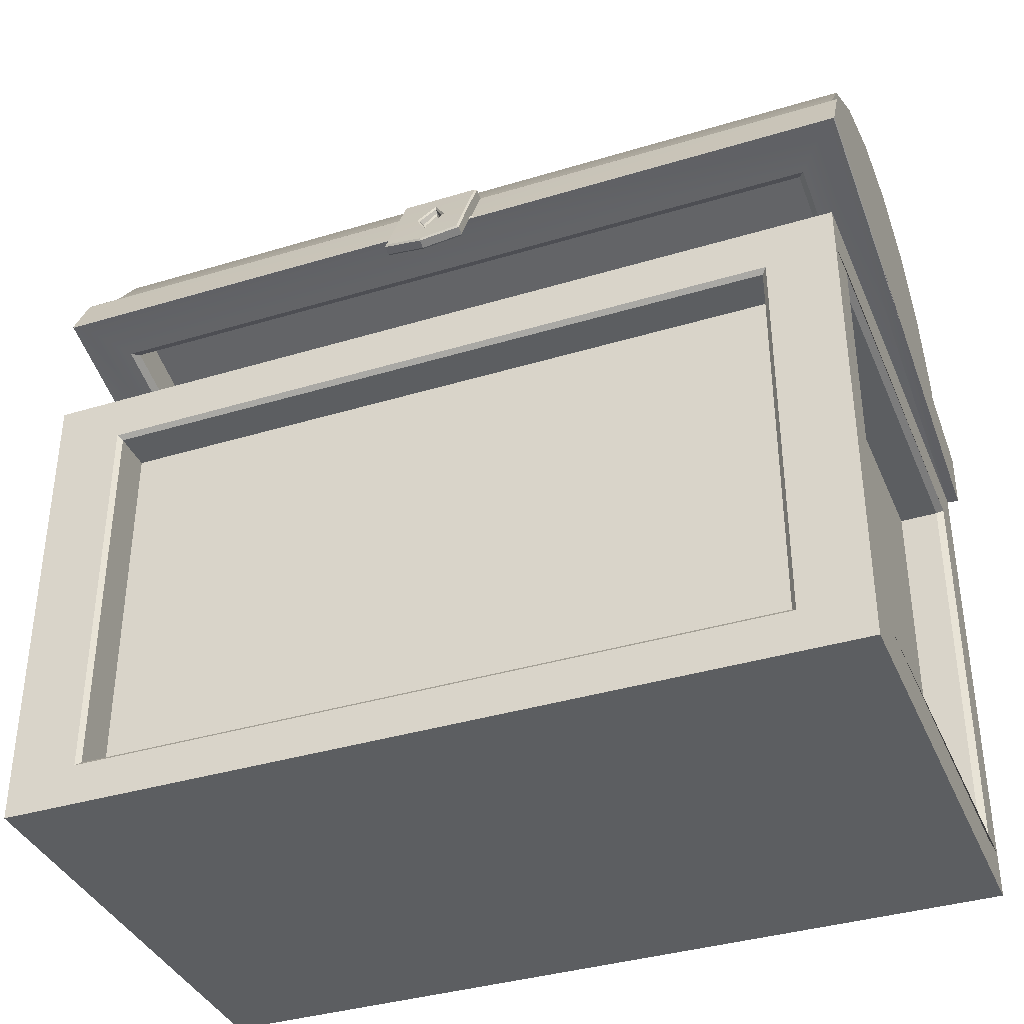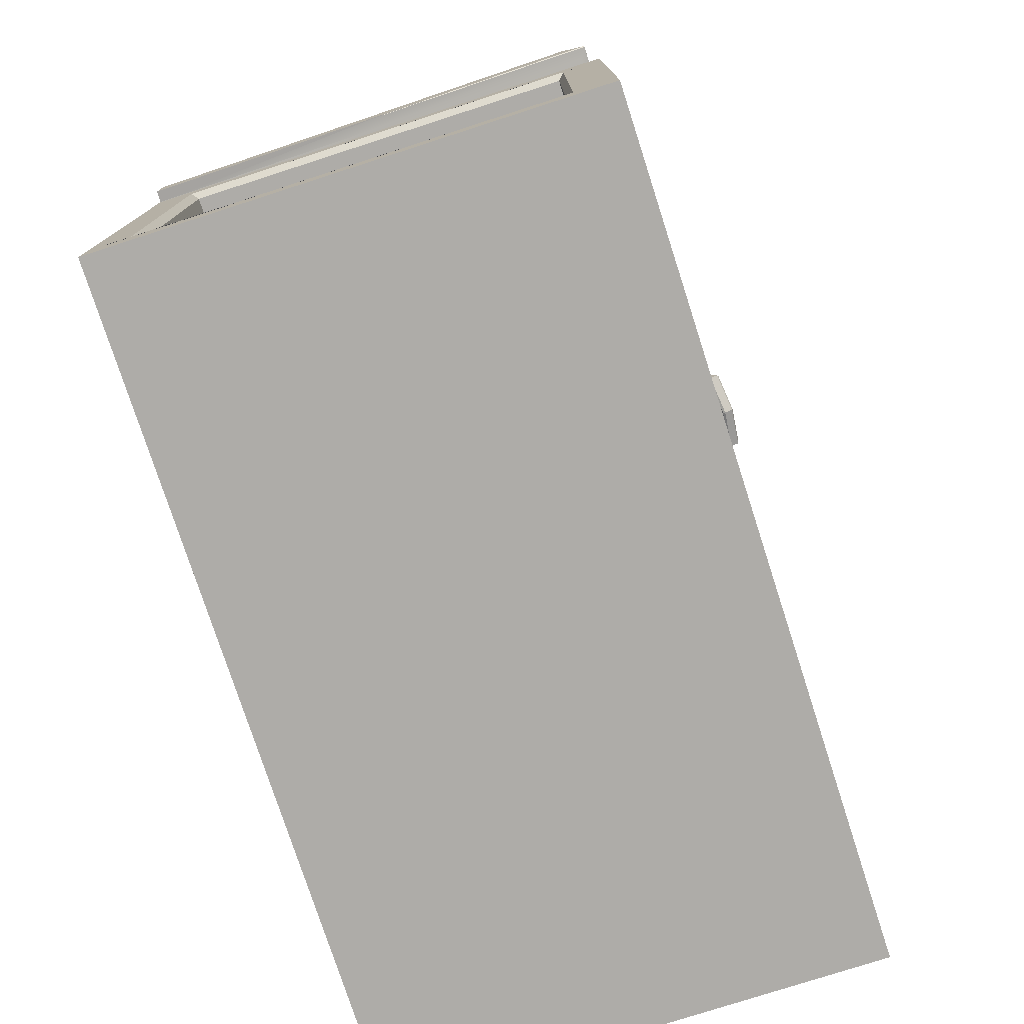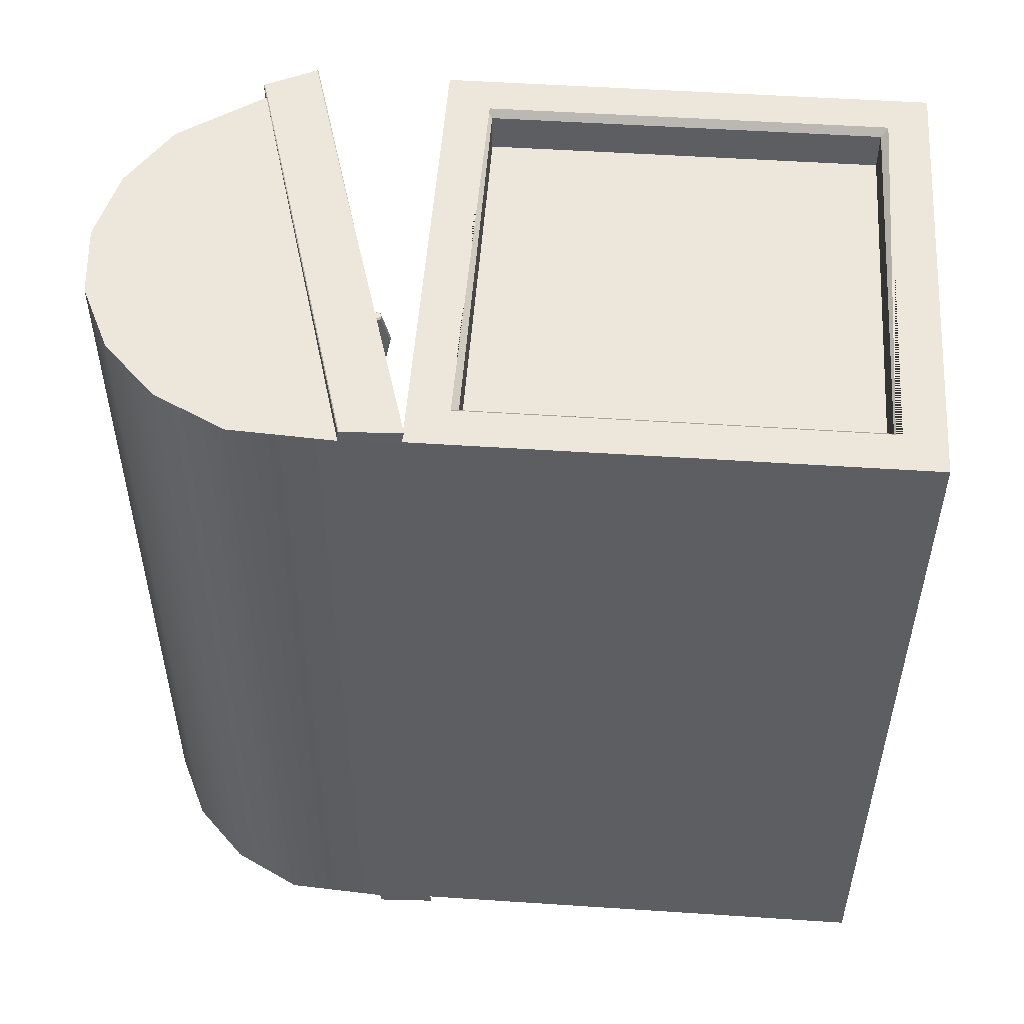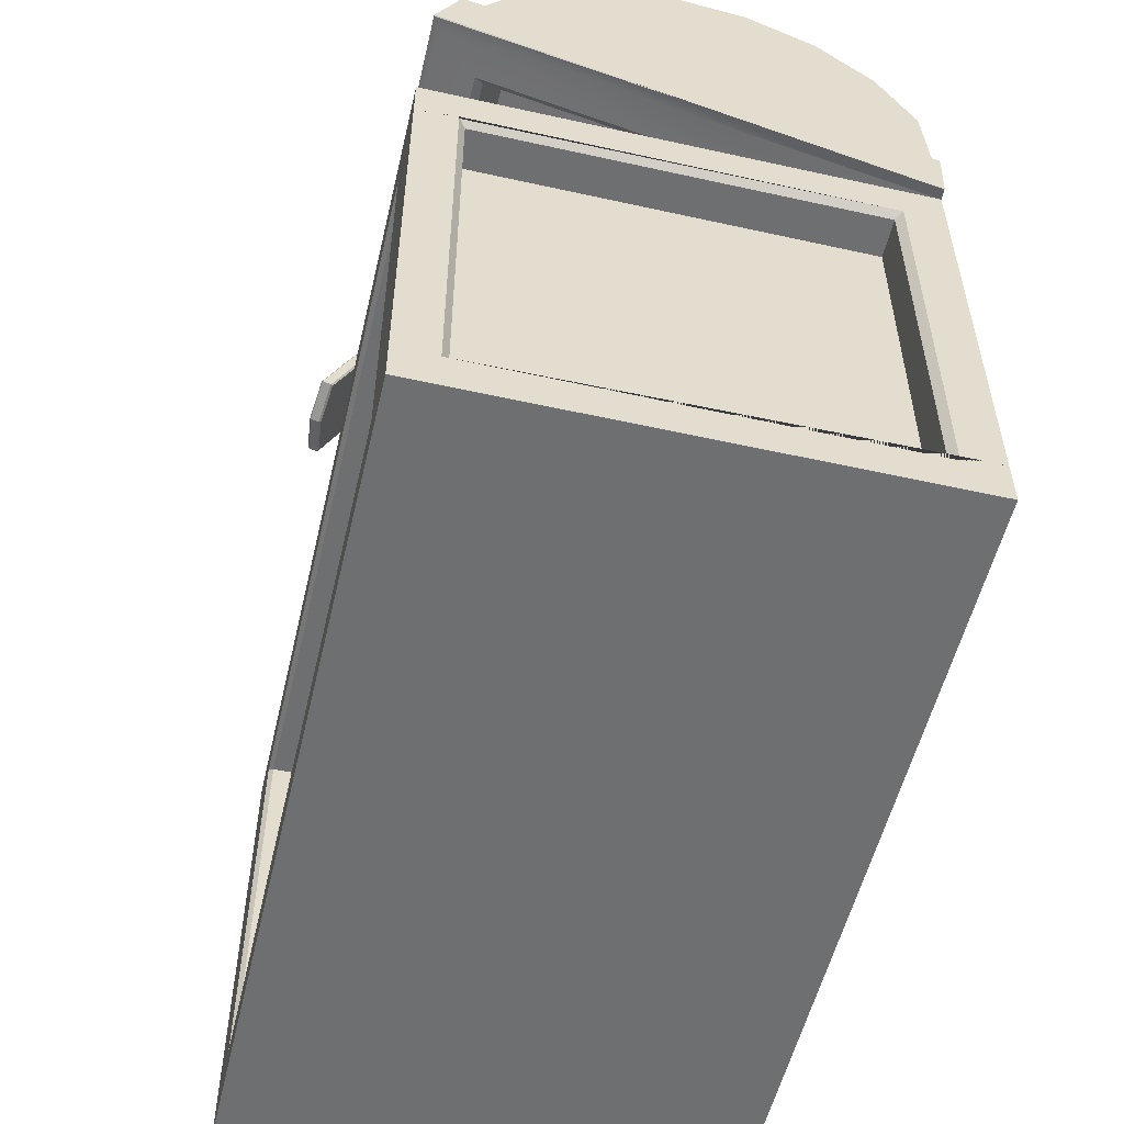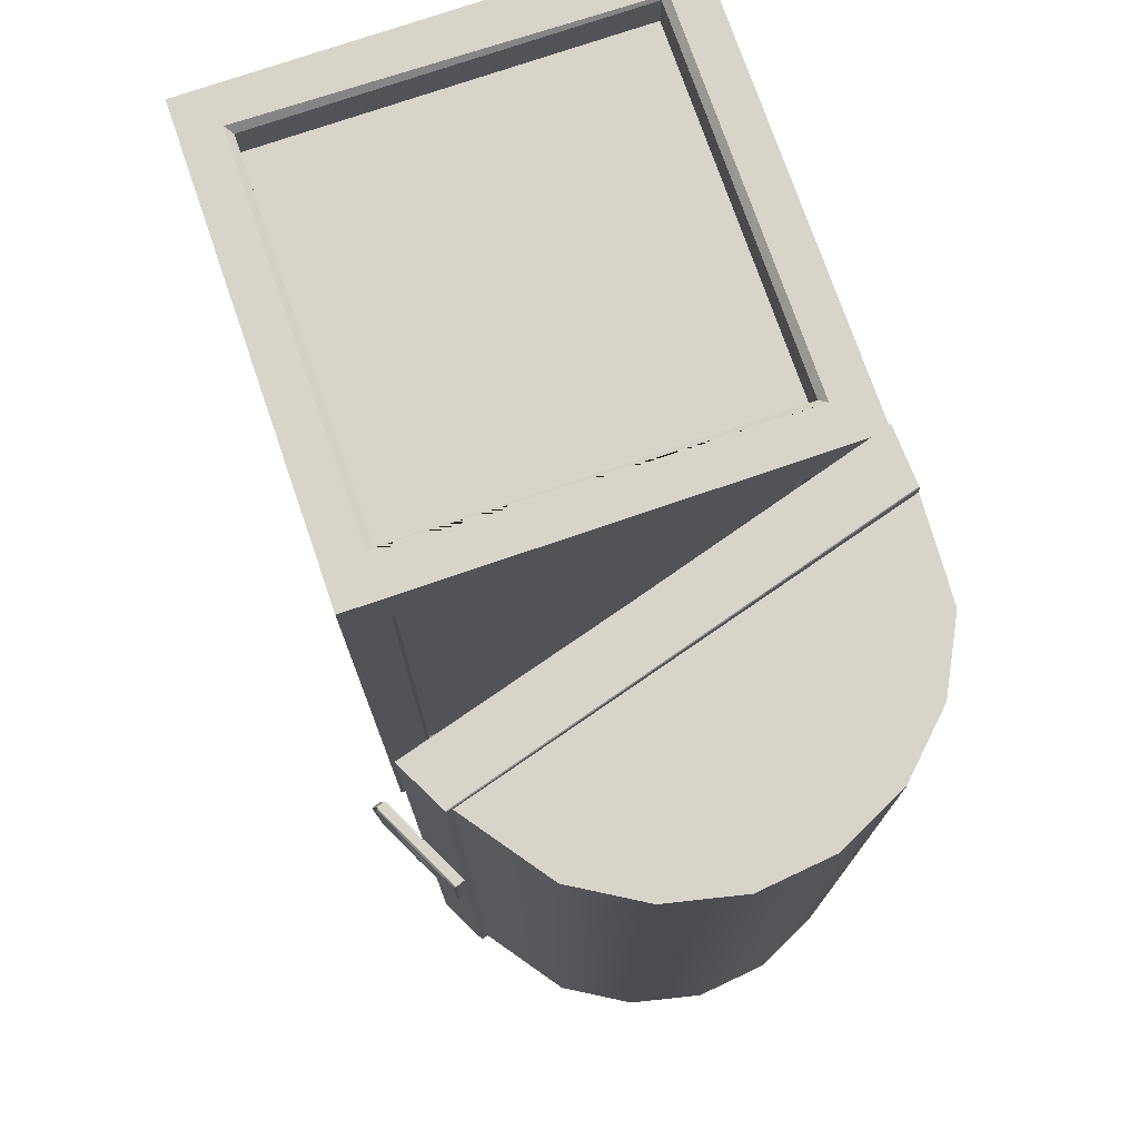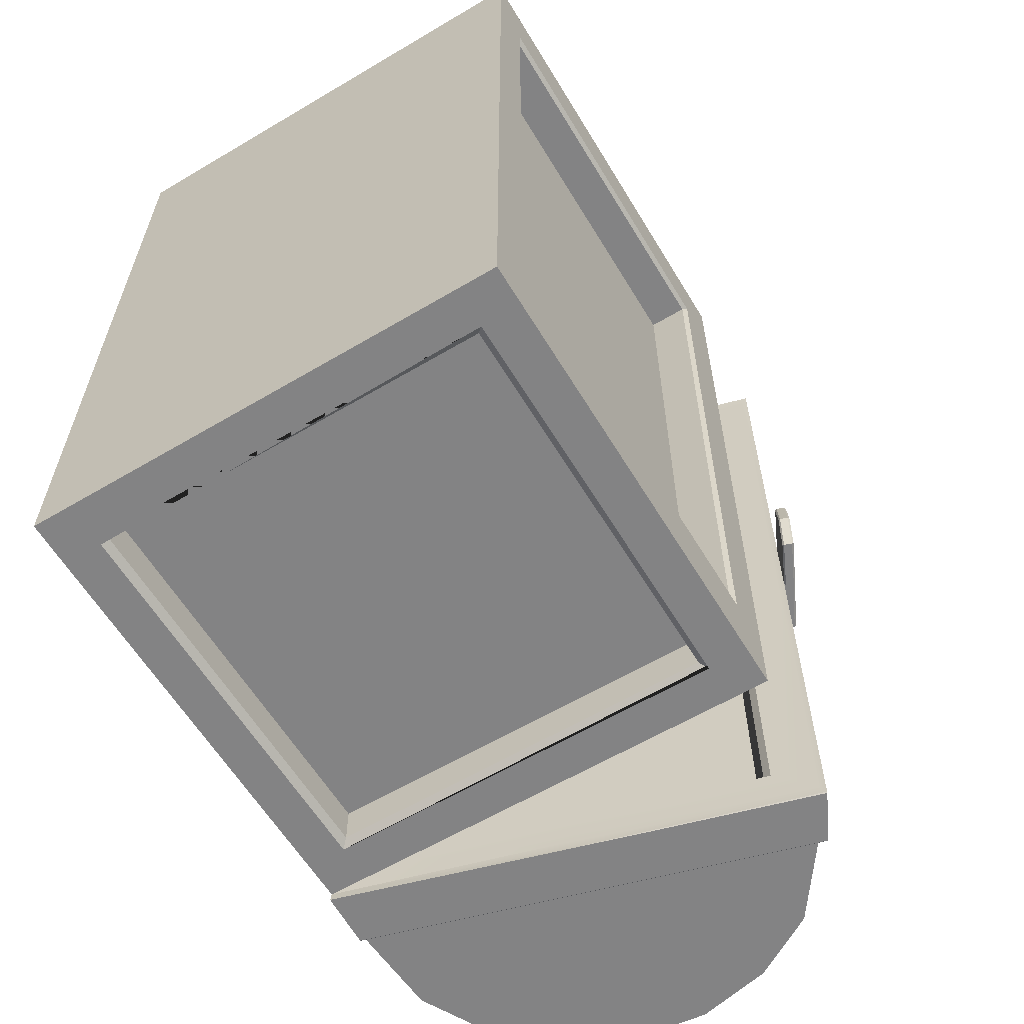
<metadata>
{"format":"obj","ext":"obj","renderer":"f3d","projection":"perspective","resolution":1024,"background":"white","views":[{"elev":-37.3,"azim":111.3,"up":"+Y"},{"elev":-77.0,"azim":17.9,"up":"+Y"},{"elev":51.7,"azim":-85.9,"up":"+Z"},{"elev":-54.5,"azim":166.8,"up":"+Y"},{"elev":74.9,"azim":161.0,"up":"+Z"},{"elev":-61.1,"azim":31.1,"up":"+Z"}]}
</metadata>
<code>
v 0 0 0
v 5.836 0 0
v 0 5.836 0
v 5.836 5.836 0
v -0 5.836 -5
v 0 0 -5
v 5.836 -0 -5
v 5.836 5.836 -5
v 0.5649 0.5649 -0.5439
v 5.271 0.5649 -0.5439
v 5.271 5.271 -0.5439
v 0.5649 5.271 -0.5439
v 5.296 0.5605 -5
v 5.296 0.5605 -0.8784
v 5.296 5.207 -5
v 5.296 5.207 -0.8784
v 5.266 5.381 -5
v 5.352 8.04 -5
v 4.621 9.048 -5
v 3.807 9.538 -5
v 2.898 9.744 -5
v 1.982 9.645 -5
v 1.149 9.252 -5
v 0.4804 8.602 -5
v 0.042 7.759 -5
v -0.03022 6.525 -5
v 5.66 7.428 -5
v 5.352 8.04 0
v 4.621 9.048 0
v 3.807 9.538 0
v 2.898 9.744 0
v 1.982 9.645 0
v 1.149 9.252 0
v 0.4804 8.602 0
v 0.042 7.759 0
v -0.03022 6.525 0
v 5.66 7.428 0
v 2.83 6.632 0
v 0.2952 6.476 -5
v 0.2952 6.476 -0.4916
v 2.546 7.109 -5
v 4.797 7.742 -5
v 4.797 7.742 -0.4916
v 2.546 7.109 -0.4916
v 5.836 5.261 -0.8245
v 5.782 5.207 -0.8784
v 5.836 5.261 -5
v 5.782 5.207 -5
v 5.836 0.5065 -0.8245
v 5.782 0.5605 -0.8784
v 5.782 0.5605 -5
v 5.836 0.5065 -5
v 5.836 5.303 0
v 0 5.271 0
v 5.836 0.5065 0
v 0 0.5649 0
v 0.5649 0.5649 -0.08158
v 0.4833 0.4833 0
v 5.271 0.5649 -0.08158
v 5.352 0.4833 0
v 5.271 5.271 -0.08158
v 5.352 5.352 0
v 0.5649 5.271 -0.08158
v 0.4833 5.352 0
v 0.5239 5.836 -0.7374
v 0.5694 5.79 -0.7829
v 5.312 5.836 -0.7374
v 5.266 5.79 -0.7829
v 5.266 5.79 -5
v 5.312 5.836 -5
v 0.5239 5.836 -5
v 0.5694 5.79 -5
v 0.5694 5.427 -0.7829
v 0.6148 5.381 -0.8283
v 5.266 5.381 -0.8283
v 5.266 5.427 -0.7829
v 0.5694 5.427 -5
v 0.6148 5.381 -5
v 0.5335 6.075 -5
v 0.4934 5.975 -5
v 0.4987 5.976 -0.4084
v 0.5363 6.07 -0.4916
v 5.146 7.284 -5
v 5.046 7.324 -5
v 5.151 7.285 -0.4187
v 5.044 7.328 -0.4916
v 2.83 6.632 -0.4152
v 2.809 6.706 -0.4916
v 0.008275 5.805 0.1396
v 5.414 8.067 -5
v 5.428 8.062 -5
v 5.429 8.06 0.1396
v 5.424 8.071 0.1275
v 5.734 7.453 -5
v 5.727 7.44 -5
v 5.732 7.441 0.1274
v 5.734 7.453 0.1396
v -0.02236 6.504 0.1396
v -0.0233 6.514 0.1301
v 3.677 6.869 0.1396
v 2.83 6.624 0.1326
v 5.428 8.062 -4.512
v 5.792 7.459 -4.999
v 5.546 8.105 -5
v 5.574 8.094 -5
v 5.574 8.094 -4.532
v 5.546 8.105 -4.512
v 5.852 7.494 -4.512
v 5.871 7.503 -4.533
v 5.753 7.46 -4.512
v 5.721 7.479 -4.512
v 5.734 7.453 -4.483
v 5.734 7.453 -4.533
v 5.991 6.914 -4.532
v 6.017 6.907 -4.512
v 6.069 6.802 -5
v 6.041 6.813 -5
v 6.128 6.965 -4.533
v 6.115 6.942 -4.512
v 6.167 6.837 -5
v 6.177 6.865 -5
v 5.698 7.846 -5
v 5.708 7.788 -5
v 5.871 7.503 -4.822
v 5.855 7.494 -4.847
v 6.049 7.131 -5
v 6.008 7.176 -5
v 5.65 7.783 -4.999
v 5.667 7.709 -4.999
v 5.792 7.459 -4.908
v 5.808 7.468 -4.884
v 5.922 7.189 -4.999
v 5.973 7.127 -4.999
v 0.5649 0.5649 -9.456
v 5.271 0.5649 -9.456
v 5.271 5.271 -9.456
v 0.5649 5.271 -9.456
v 5.836 0 -10
v 0 0 -10
v 5.296 0.5605 -9.122
v 5.296 5.207 -9.122
v 0 0.5649 -10
v -0 5.271 -10
v -0 5.836 -10
v 4.621 9.048 -10
v 5.352 8.04 -10
v 3.807 9.538 -10
v 2.898 9.744 -10
v 1.982 9.645 -10
v 1.149 9.252 -10
v 0.4804 8.602 -10
v 0.042 7.759 -10
v -0.03022 6.525 -10
v 0.2952 6.476 -9.509
v 4.797 7.742 -9.509
v 2.546 7.109 -9.509
v 5.836 5.261 -9.176
v 5.782 5.207 -9.122
v 5.836 0.5065 -9.176
v 5.782 0.5605 -9.122
v 5.836 0.5065 -10
v 5.836 5.836 -10
v 5.836 5.303 -10
v 0.5649 0.5649 -9.919
v 0.4833 0.4833 -10
v 5.352 0.4833 -10
v 5.271 0.5649 -9.919
v 0.5649 5.271 -9.919
v 0.4833 5.352 -10
v 5.352 5.352 -10
v 5.271 5.271 -9.919
v 0.5239 5.836 -9.263
v 0.5694 5.79 -9.217
v 5.312 5.836 -9.263
v 5.266 5.79 -9.217
v 0.5694 5.427 -9.217
v 0.6148 5.381 -9.172
v 5.266 5.427 -9.217
v 5.266 5.381 -9.172
v 0.5363 6.07 -9.509
v 0.4987 5.976 -9.592
v 2.809 6.706 -9.509
v 2.83 6.632 -9.585
v 5.151 7.285 -9.582
v 5.044 7.328 -9.509
v 5.66 7.428 -10
v 2.83 6.632 -10
v 0.008275 5.805 -10.14
v -0.02236 6.504 -10.14
v -0.0233 6.514 -10.13
v 2.83 6.624 -10.13
v 3.677 6.869 -10.14
v 5.424 8.071 -10.13
v 5.429 8.06 -10.14
v 5.428 8.062 -5.488
v 5.734 7.453 -5.468
v 5.734 7.453 -5.518
v 5.734 7.453 -10.14
v 5.732 7.441 -10.13
v 5.721 7.479 -5.488
v 5.546 8.105 -5.488
v 5.574 8.094 -5.468
v 5.852 7.494 -5.488
v 5.871 7.503 -5.468
v 6.115 6.942 -5.488
v 6.128 6.965 -5.467
v 5.753 7.46 -5.488
v 5.991 6.914 -5.468
v 6.017 6.907 -5.488
v 5.871 7.503 -5.178
v 5.855 7.494 -5.153
v 5.667 7.709 -5.001
v 5.65 7.783 -5.001
v 5.808 7.468 -5.116
v 5.792 7.459 -5.092
v 5.973 7.127 -5.001
v 5.922 7.189 -5.001
v 5.792 7.459 -5.001
f 9 10 11 12
f 6 7 2 1
f 14 13 15 16
f 6 1 56 54 3 5
f 18 19 29 28
f 19 20 30 29
f 20 21 31 30
f 21 22 32 31
f 22 23 33 32
f 23 24 34 33
f 24 25 35 34
f 25 26 36 35
f 26 5 3 36
f 40 39 41 42 43 44
f 45 46 48 47
f 46 45 49 50
f 50 49 52 51
f 2 7 52 49 55
f 45 47 8 4 53
f 50 51 13 14
f 48 46 16 15
f 46 50 14 16
f 45 53 55 49
f 57 58 60 59
f 58 57 63 64
f 59 60 62 61
f 61 62 64 63
f 60 58 56 1 2 55
f 57 59 10 9
f 59 61 11 10
f 61 63 12 11
f 63 57 9 12
f 64 62 53 4 3 54
f 60 55 53 62
f 64 54 56 58
f 65 66 72 71
f 66 65 67 68
f 68 67 70 69
f 73 74 78 77
f 74 73 76 75
f 74 75 17 78
f 3 4 67 65
f 4 8 70 67
f 5 3 65 71
f 66 68 76 73
f 68 69 17 75 76
f 72 66 73 77
f 80 79 82 81
f 81 82 88 87
f 84 83 85 86
f 86 85 87 88
f 3 5 80 81
f 27 37 85 83
f 37 38 87 85
f 38 3 81 87
f 82 79 39 40
f 84 86 43 42
f 86 88 44 43
f 88 82 40 44
f 29 30 31 32 33 34 35 36 28
f 36 3 89 98 99
f 3 38 101 100 89
f 91 90 93 92 102
f 92 93 99 98
f 95 94 113 112 97 96
f 96 97 100 101
f 92 98 89 100 97
f 18 28 93 90
f 37 27 95 96
f 28 36 99 93
f 38 37 96 101
f 112 111 102 92 97
f 105 104 107 106
f 106 107 108 109
f 109 108 119 118
f 110 113 114 115
f 115 114 117 116
f 118 119 120 121
f 123 122 124 125
f 125 124 126 127
f 129 128 131 130
f 130 131 133 132
f 103 129 130
f 91 102 107 104
f 102 111 110 108 107
f 115 116 120 119
f 114 113 94 117
f 103 130 132
f 108 110 115 119
f 124 122 105 106 109
f 126 124 109 118 121
f 123 125 131 128
f 125 127 133 131
f 110 111 112 113
f 134 137 136 135
f 6 139 138 7
f 140 141 15 13
f 6 5 144 143 142 139
f 18 146 145 19
f 19 145 147 20
f 20 147 148 21
f 21 148 149 22
f 22 149 150 23
f 23 150 151 24
f 24 151 152 25
f 25 152 153 26
f 26 153 144 5
f 154 156 155 42 41 39
f 157 47 48 158
f 158 160 159 157
f 160 51 52 159
f 138 161 159 52 7
f 157 163 162 8 47
f 160 140 13 51
f 48 15 141 158
f 158 141 140 160
f 157 159 161 163
f 164 167 166 165
f 165 169 168 164
f 167 171 170 166
f 171 168 169 170
f 166 161 138 139 142 165
f 164 134 135 167
f 167 135 136 171
f 171 136 137 168
f 168 137 134 164
f 169 143 144 162 163 170
f 166 170 163 161
f 169 165 142 143
f 172 71 72 173
f 173 175 174 172
f 175 69 70 174
f 176 77 78 177
f 177 179 178 176
f 177 78 17 179
f 144 172 174 162
f 162 174 70 8
f 5 71 172 144
f 173 176 178 175
f 175 178 179 17 69
f 72 77 176 173
f 80 181 180 79
f 181 183 182 180
f 84 185 184 83
f 185 182 183 184
f 144 181 80 5
f 27 83 184 186
f 186 184 183 187
f 187 183 181 144
f 180 154 39 79
f 84 42 155 185
f 185 155 156 182
f 182 156 154 180
f 145 146 153 152 151 150 149 148 147
f 153 190 189 188 144
f 144 188 192 191 187
f 91 195 194 193 90
f 194 189 190 193
f 95 199 198 197 196 94
f 199 191 192 198
f 194 198 192 188 189
f 18 90 193 146
f 186 199 95 27
f 146 193 190 153
f 187 191 199 186
f 197 198 194 195 200
f 105 202 201 104
f 202 204 203 201
f 204 206 205 203
f 207 209 208 196
f 209 116 117 208
f 206 121 120 205
f 123 211 210 122
f 211 127 126 210
f 212 215 214 213
f 215 217 216 214
f 218 215 212
f 91 104 201 195
f 195 201 203 207 200
f 209 205 120 116
f 208 117 94 196
f 218 217 215
f 203 205 209 207
f 210 204 202 105 122
f 126 121 206 204 210
f 123 213 214 211
f 211 214 216 127
f 207 196 197 200

</code>
